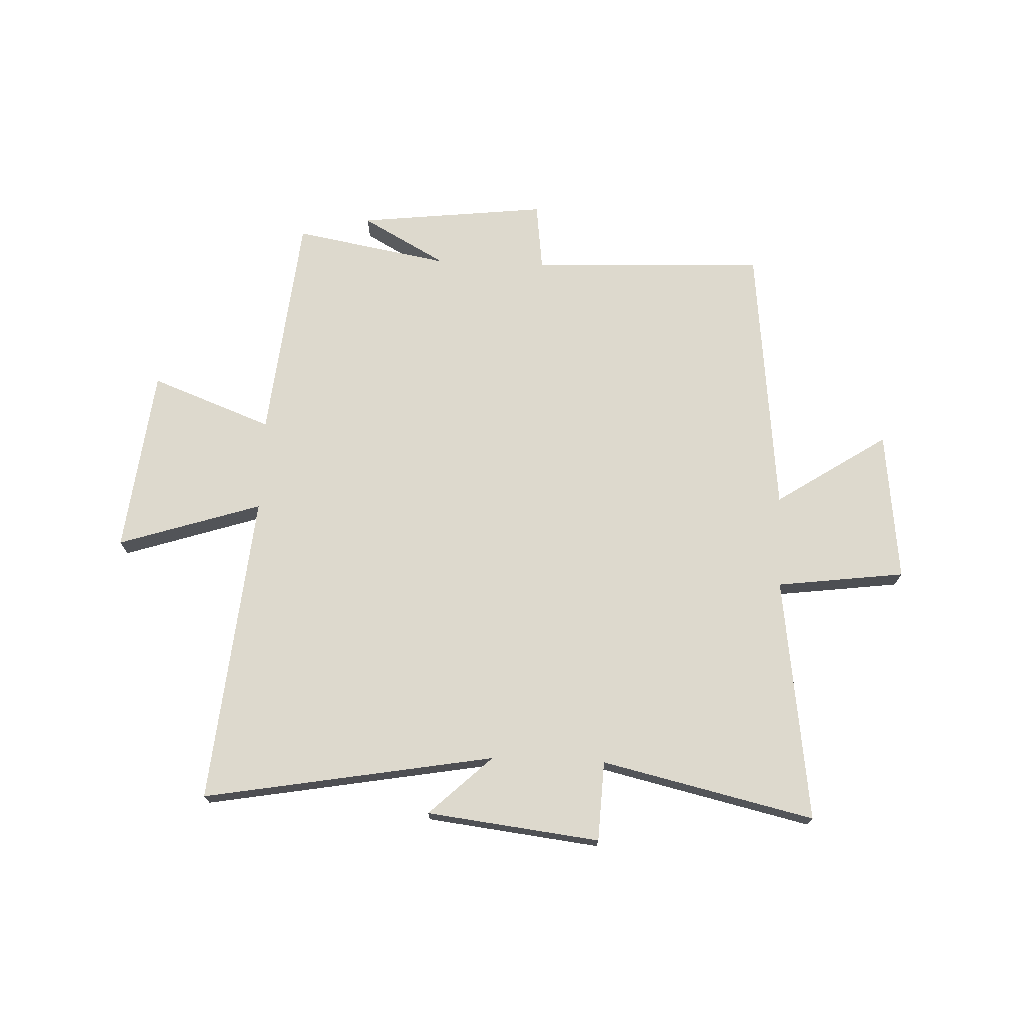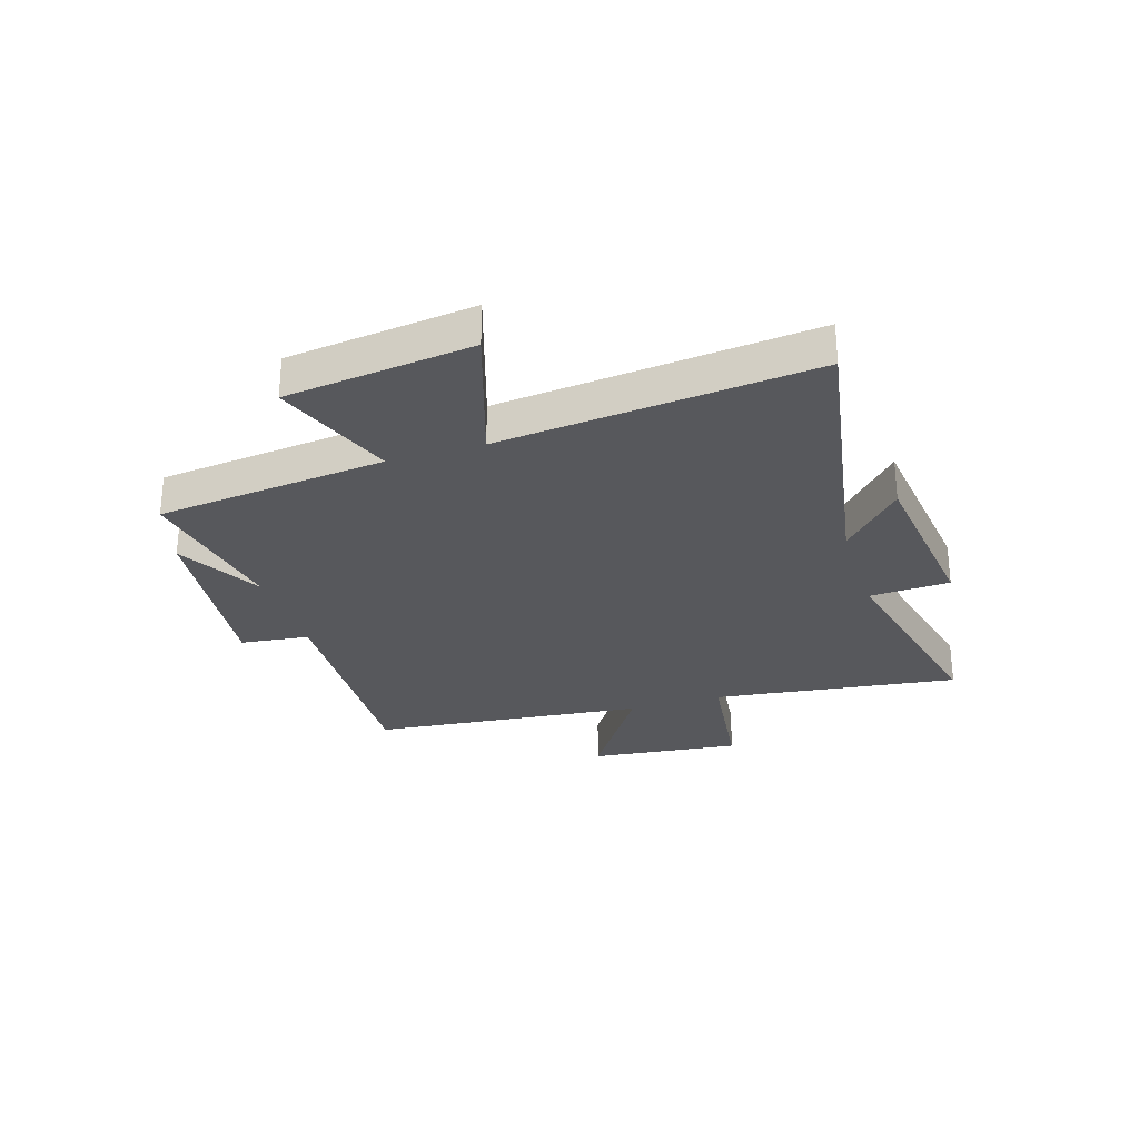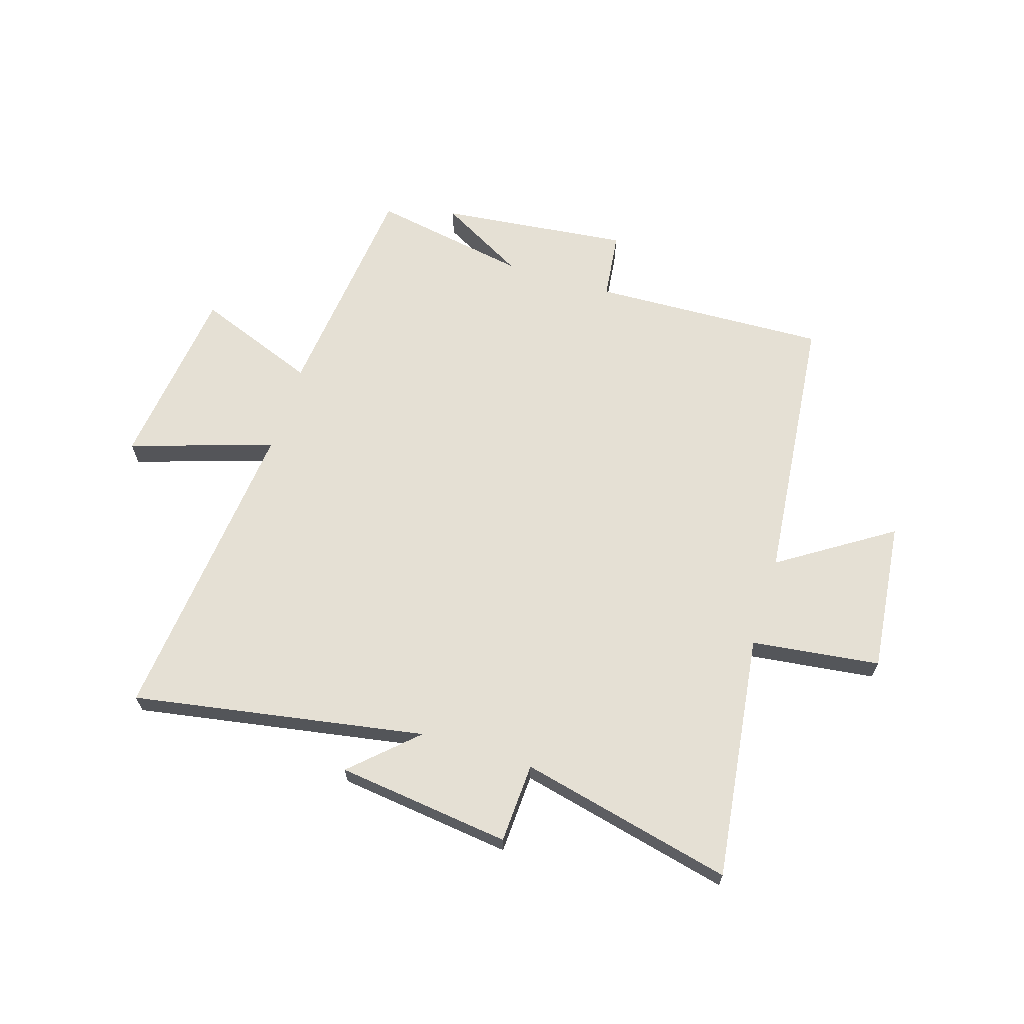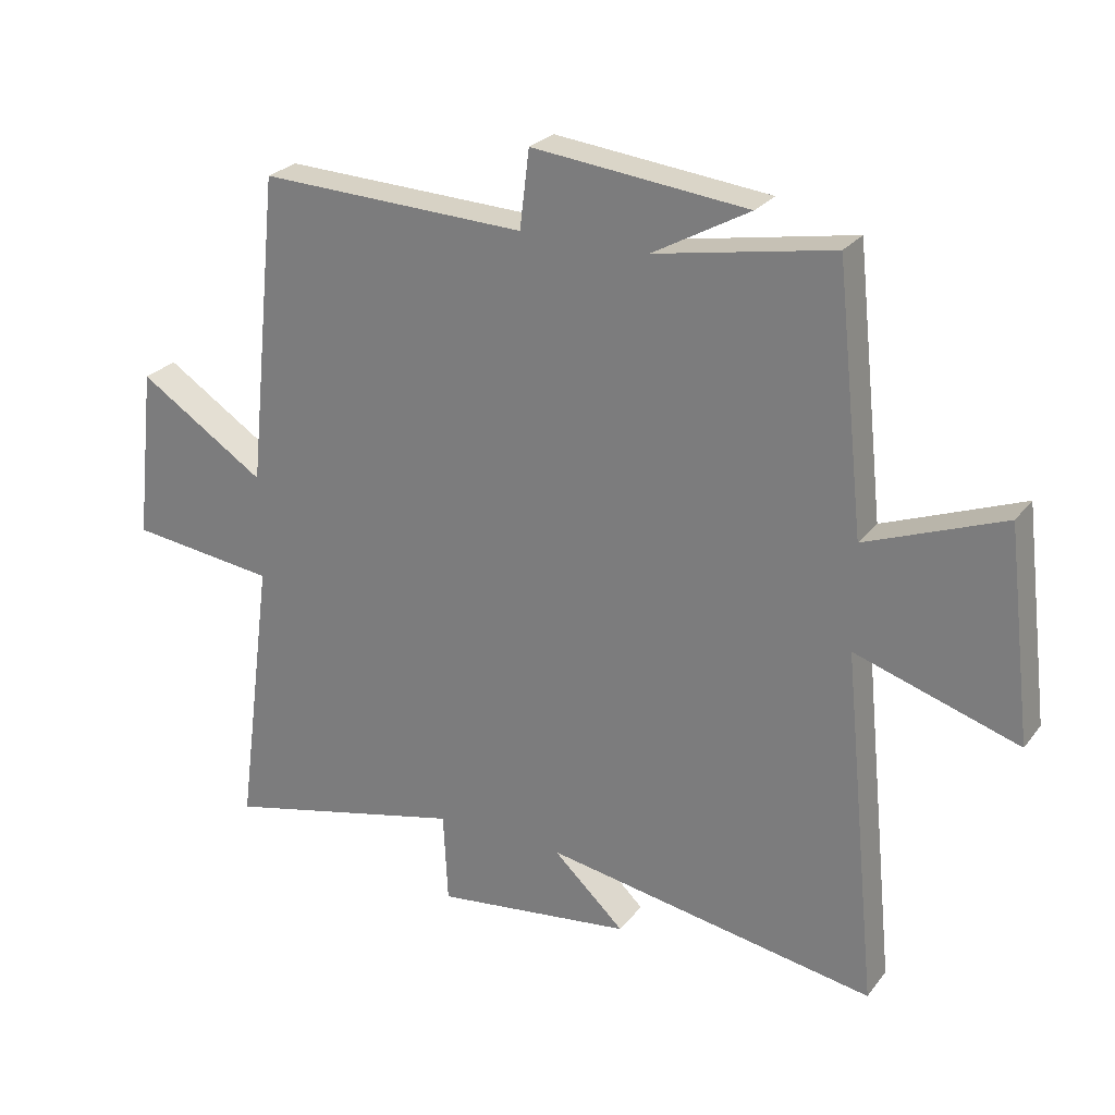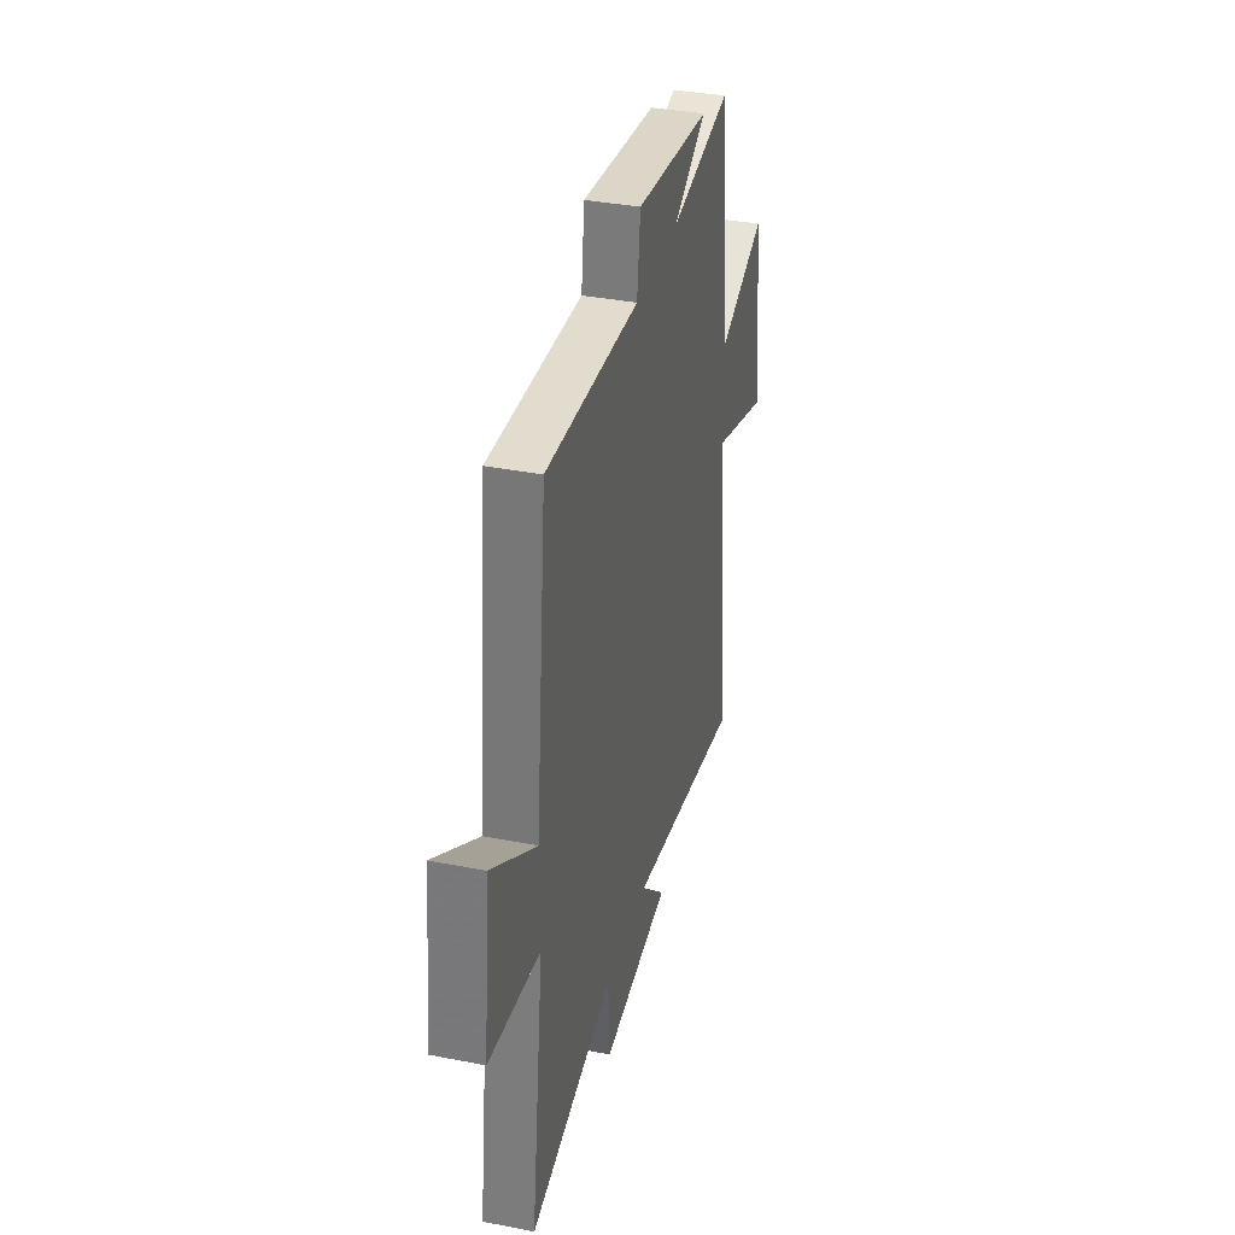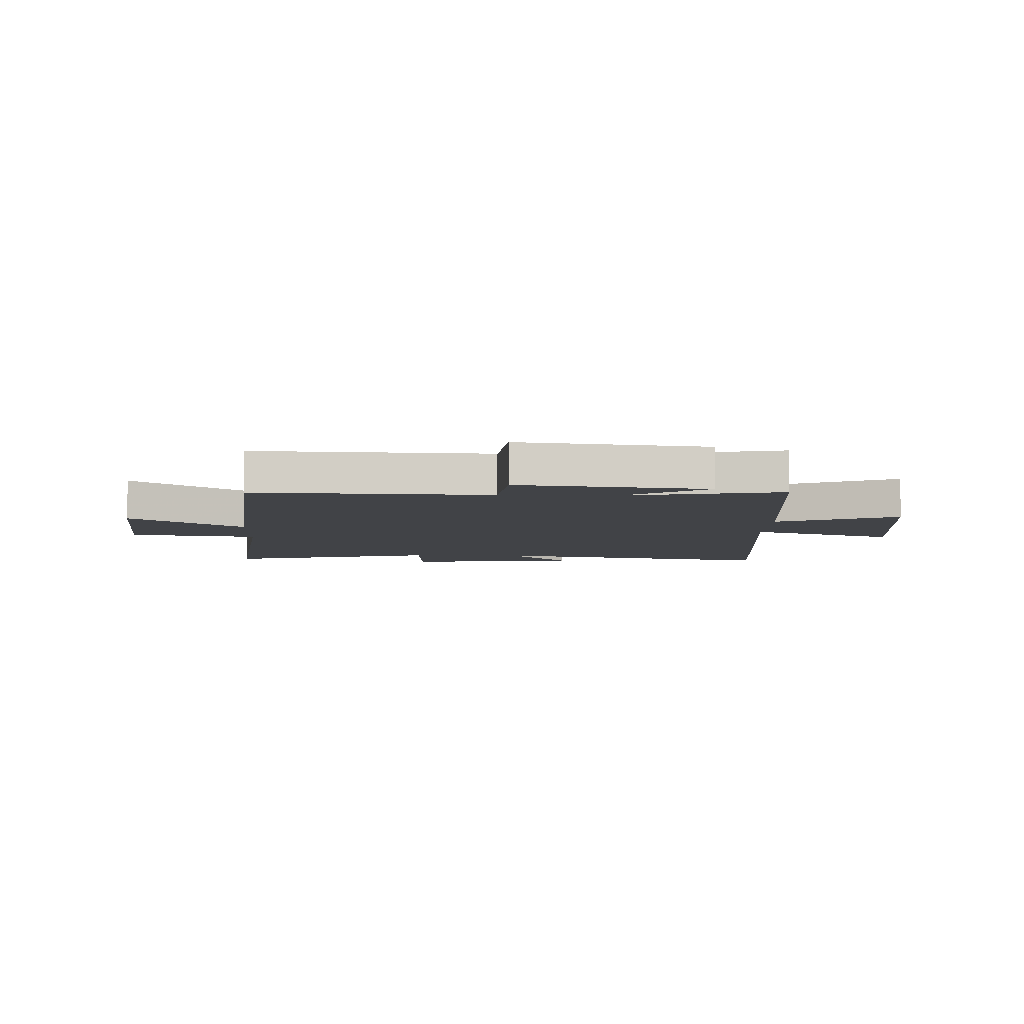
<metadata>
{"format":"obj","ext":"obj","renderer":"f3d","projection":"perspective","resolution":1024,"background":"white","views":[{"elev":72.0,"azim":-177.8,"up":"+Y"},{"elev":-28.5,"azim":107.5,"up":"+Y"},{"elev":65.3,"azim":-162.6,"up":"+Y"},{"elev":25.7,"azim":28.7,"up":"+Z"},{"elev":36.1,"azim":-75.6,"up":"+Z"},{"elev":-7.1,"azim":-1.8,"up":"+Y"}]}
</metadata>
<code>
v -0.558 0.07 -0.589
v -0.5 0.07 -0.147
v -0.731 0.07 -0.118
v -0.701 0.07 0.154
v -0.5 0.07 0.023
v -0.449 0.07 0.517
v -0.027 0.07 0.5
v -0.012 0.07 0.623
v 0.328 0.07 0.585
v 0.175 0.07 0.5
v 0.456 0.07 0.551
v 0.5 0.07 0.139
v 0.718 0.07 0.222
v 0.758 0.07 -0.112
v 0.5 0.07 -0.029
v 0.556 0.07 -0.591
v 0.031 0.07 -0.5
v 0.144 0.07 -0.606
v -0.168 0.07 -0.644
v -0.175 0.07 -0.5
v -0.558 0 -0.589
v -0.5 0 -0.147
v -0.731 0 -0.118
v -0.701 0 0.154
v -0.5 0 0.023
v -0.449 0 0.517
v -0.027 0 0.5
v -0.012 0 0.623
v 0.328 0 0.585
v 0.175 0 0.5
v 0.456 0 0.551
v 0.5 0 0.139
v 0.718 0 0.222
v 0.758 0 -0.112
v 0.5 0 -0.029
v 0.556 0 -0.591
v 0.031 0 -0.5
v 0.144 0 -0.606
v -0.168 0 -0.644
v -0.175 0 -0.5
f 17 18 19 20
f 15 16 17
f 15 17 20
f 12 13 14 15
f 10 11 12 15
f 10 15 20 1
f 7 8 9 10
f 5 6 7
f 5 7 10
f 2 3 4 5
f 2 5 10
f 1 2 10
f 40 39 38 37
f 37 36 35
f 40 37 35
f 35 34 33 32
f 35 32 31 30
f 21 40 35 30
f 30 29 28 27
f 27 26 25
f 30 27 25
f 25 24 23 22
f 30 25 22
f 30 22 21
f 1 21 22 2
f 2 22 23 3
f 3 23 24 4
f 4 24 25 5
f 5 25 26 6
f 6 26 27 7
f 7 27 28 8
f 8 28 29 9
f 9 29 30 10
f 10 30 31 11
f 11 31 32 12
f 12 32 33 13
f 13 33 34 14
f 14 34 35 15
f 15 35 36 16
f 16 36 37 17
f 17 37 38 18
f 18 38 39 19
f 19 39 40 20
f 20 40 21 1

</code>
